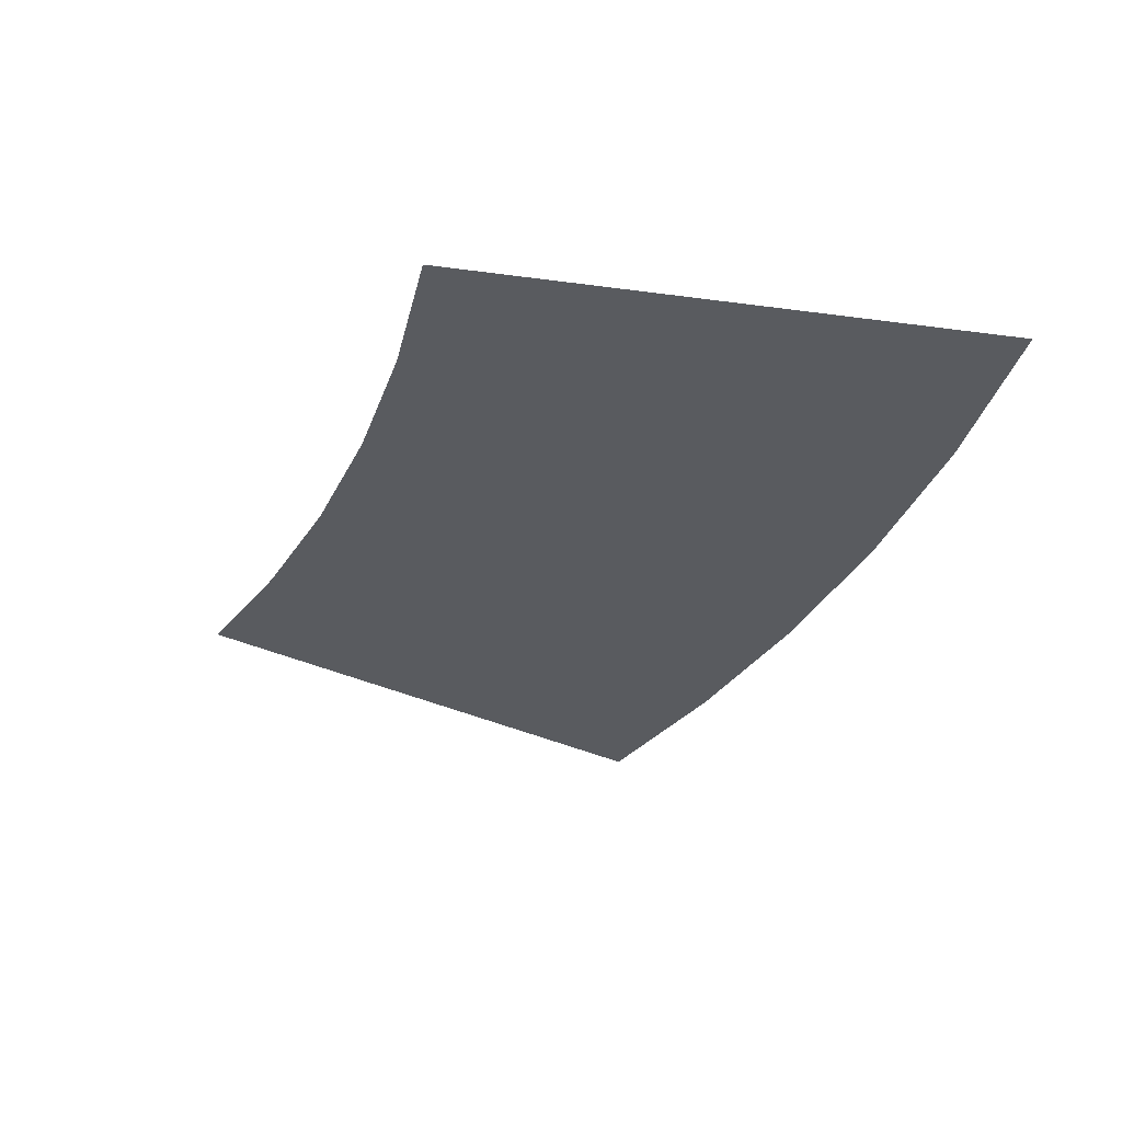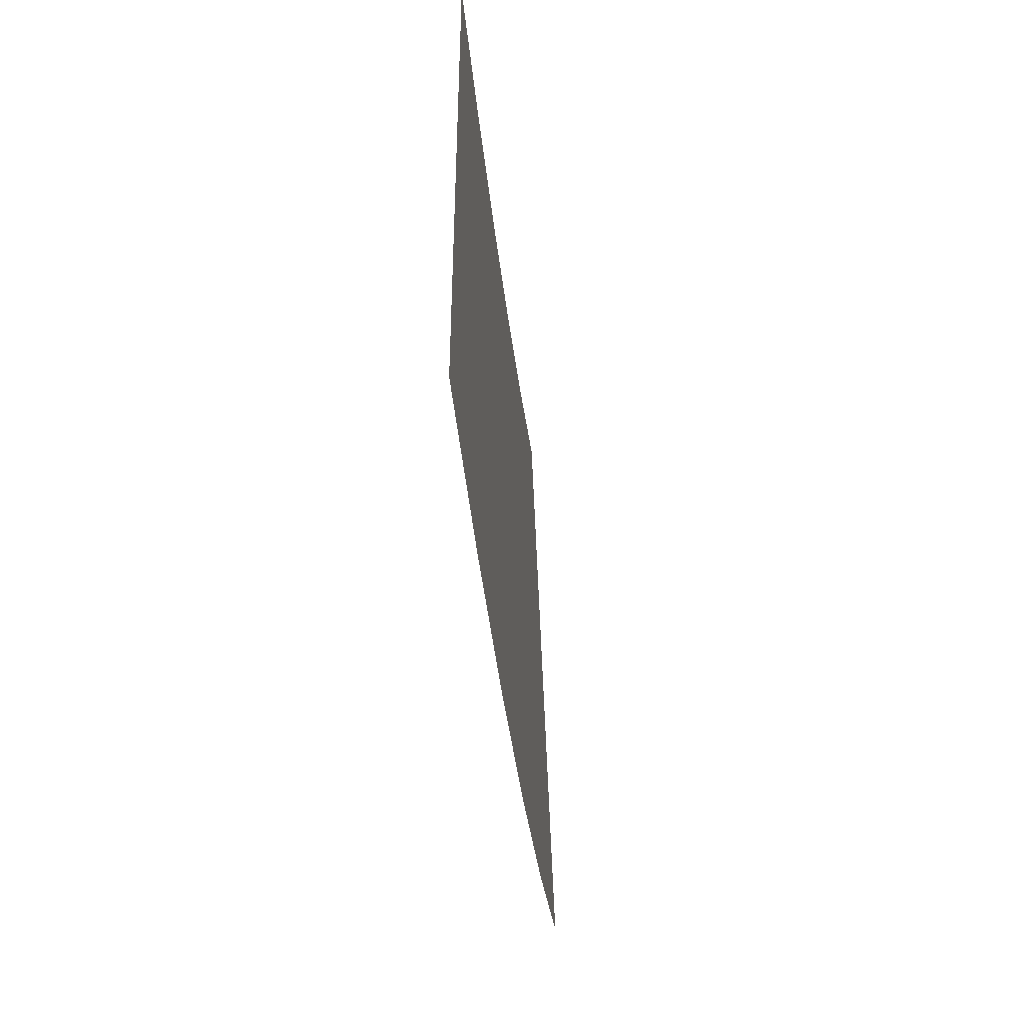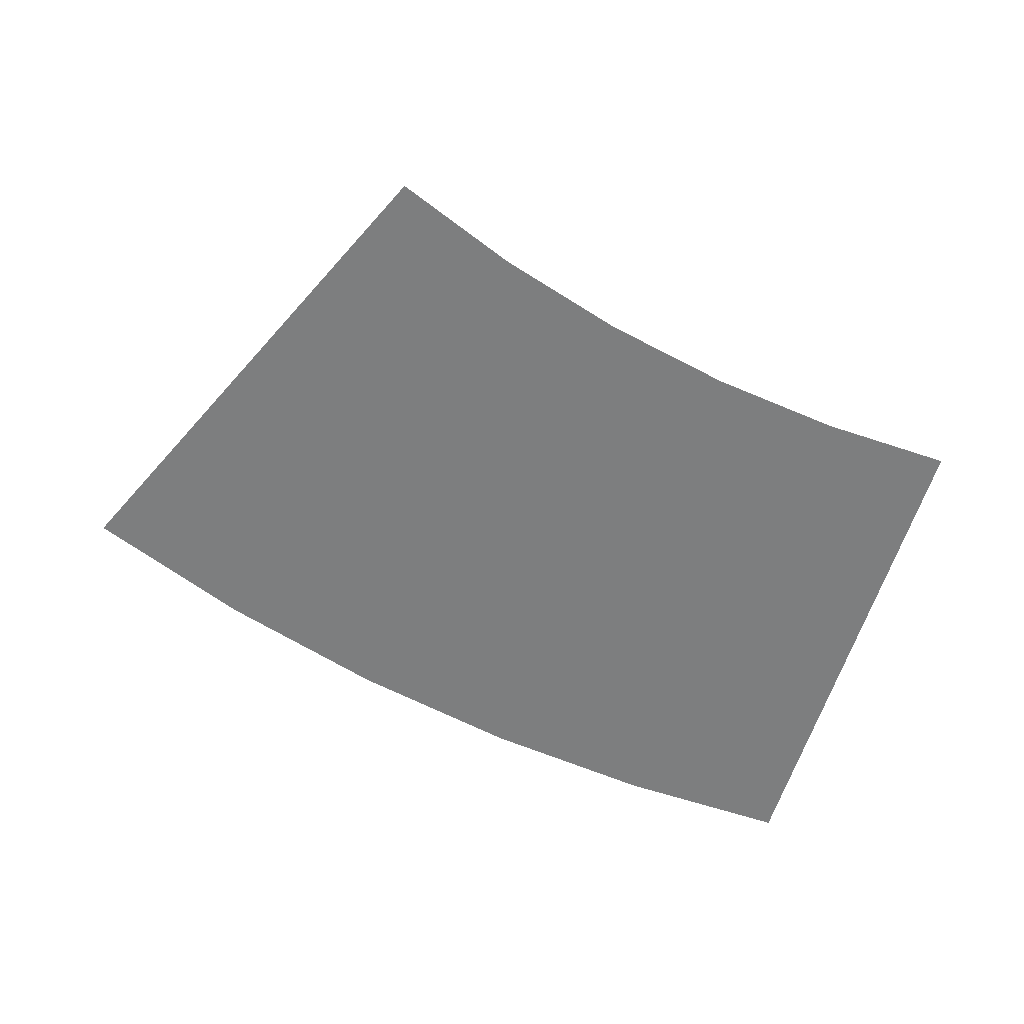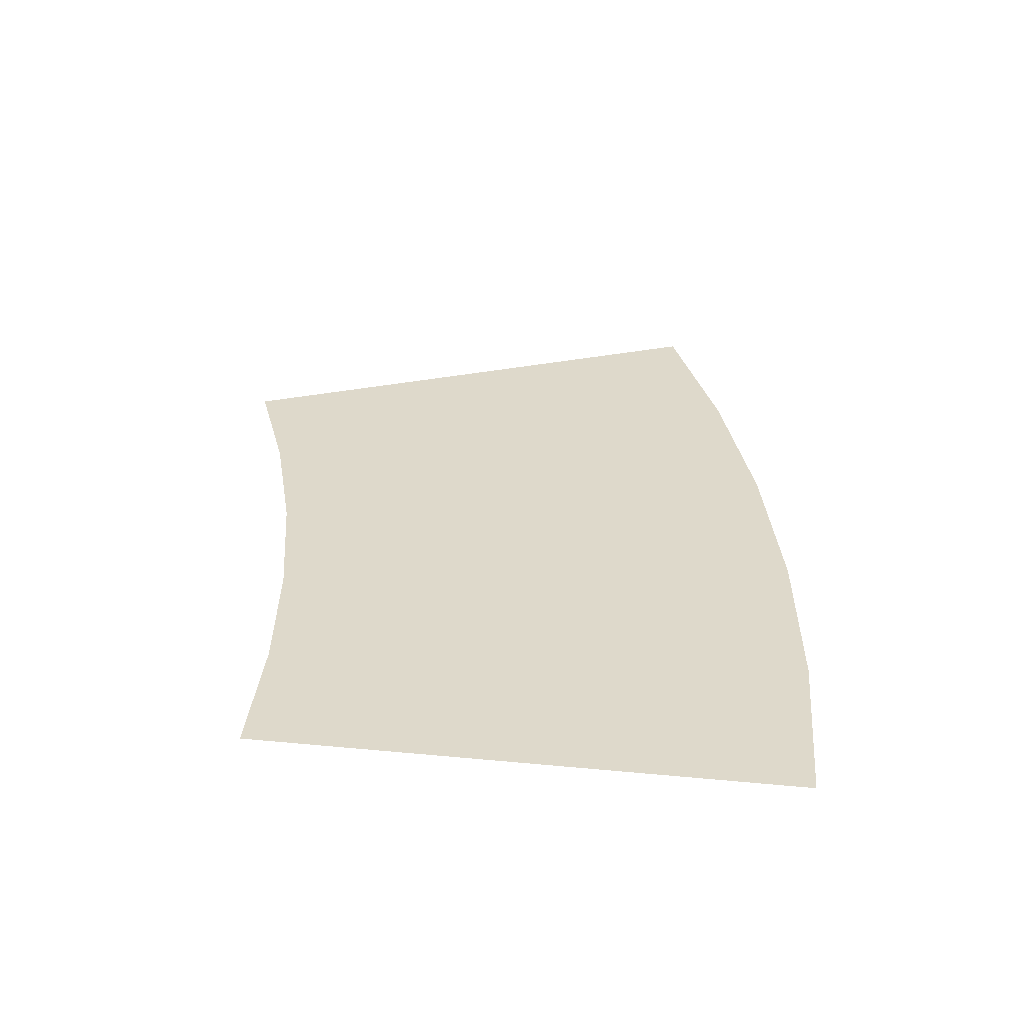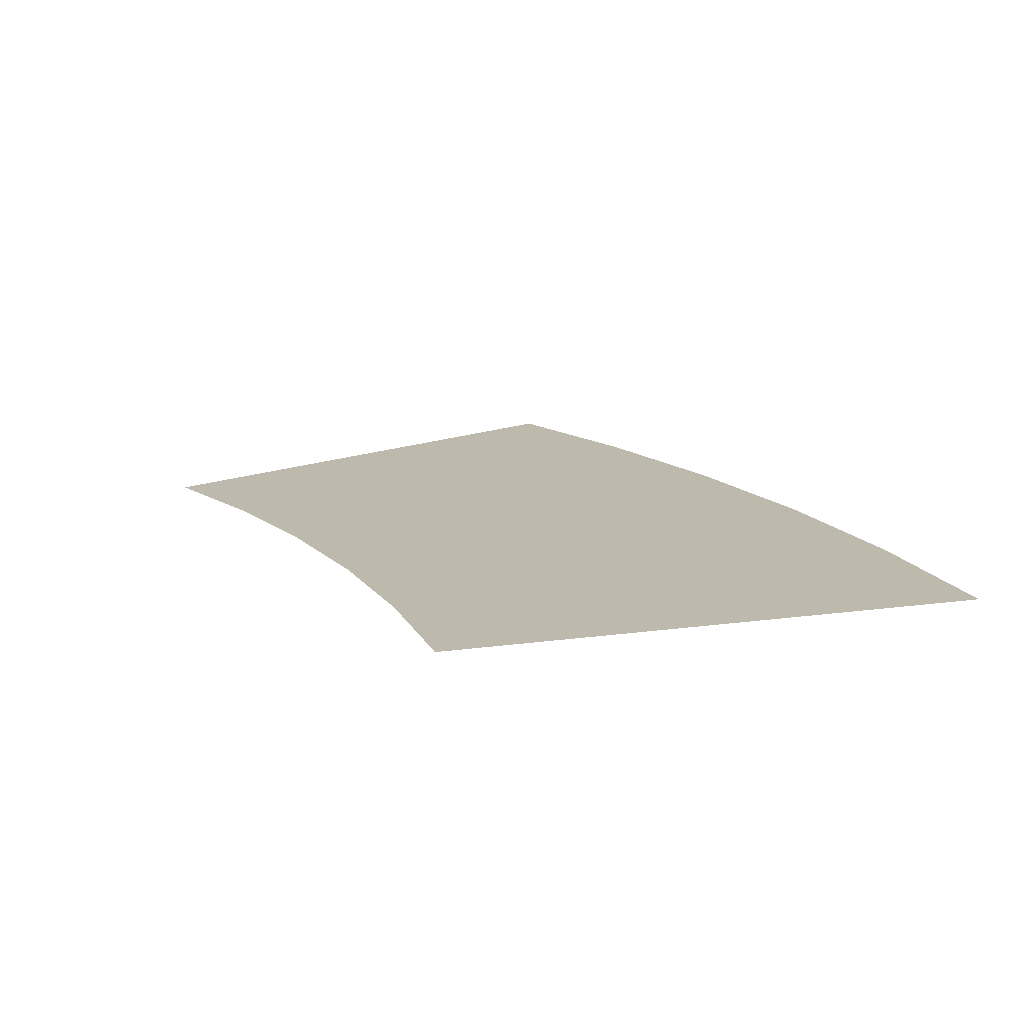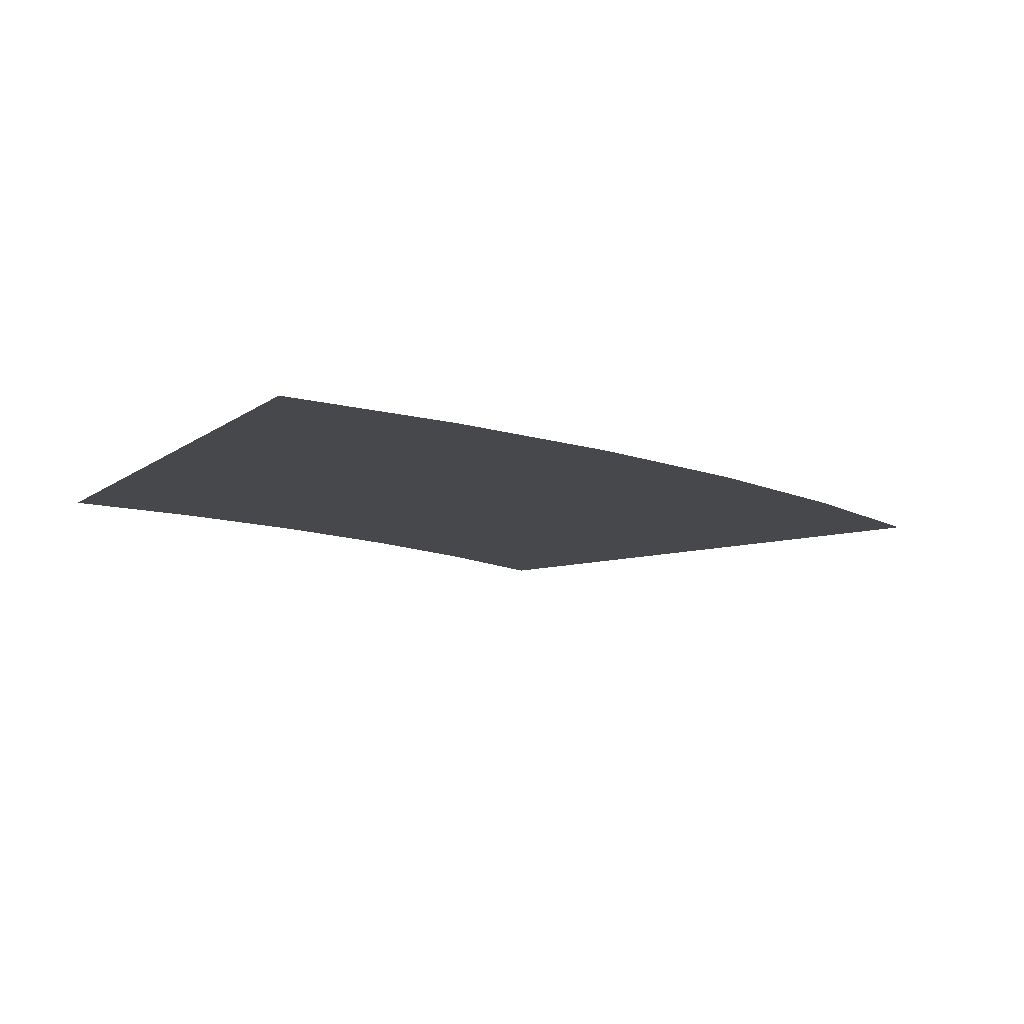
<metadata>
{"format":"obj","ext":"obj","renderer":"f3d","projection":"perspective","resolution":1024,"background":"white","views":[{"elev":-32.2,"azim":-100.7,"up":"+Z"},{"elev":-47.9,"azim":-84.2,"up":"+Y"},{"elev":-59.3,"azim":163.2,"up":"+Z"},{"elev":31.8,"azim":-82.3,"up":"+Z"},{"elev":15.1,"azim":-106.5,"up":"+Z"},{"elev":-11.2,"azim":-30.9,"up":"+Z"}]}
</metadata>
<code>
o Cube
v 0.9152 1.038 0
v 0.9988 0.04186 0
v 0 -0 0
v 0 1 -0
v 1.824 1.153 0
v 1.991 0.1672 0
v 2.72 1.344 0
v 2.969 0.375 0
v 0.8315 2.035 0
v 0 2 0
v 1.657 2.139 0
v 2.471 2.312 0
v 0.7478 3.031 0
v 0 3 0
v 1.49 3.125 0
v 2.222 3.281 0
v 3.597 1.608 1e-06
v 3.926 0.664 1e-06
v 3.268 2.553 0
v 2.939 3.497 0
v 4.448 1.946 1e-06
v 4.855 1.032 1e-06
v 4.042 2.859 1e-06
v 3.635 3.773 1e-06
f 1 4 3 2
f 1 2 6 5
f 5 6 8 7
f 5 7 12 11
f 1 5 11 9
f 4 1 9 10
f 11 12 16 15
f 9 11 15 13
f 10 9 13 14
f 16 12 19 20
f 12 7 17 19
f 7 8 18 17
f 20 19 23 24
f 19 17 21 23
f 17 18 22 21

</code>
